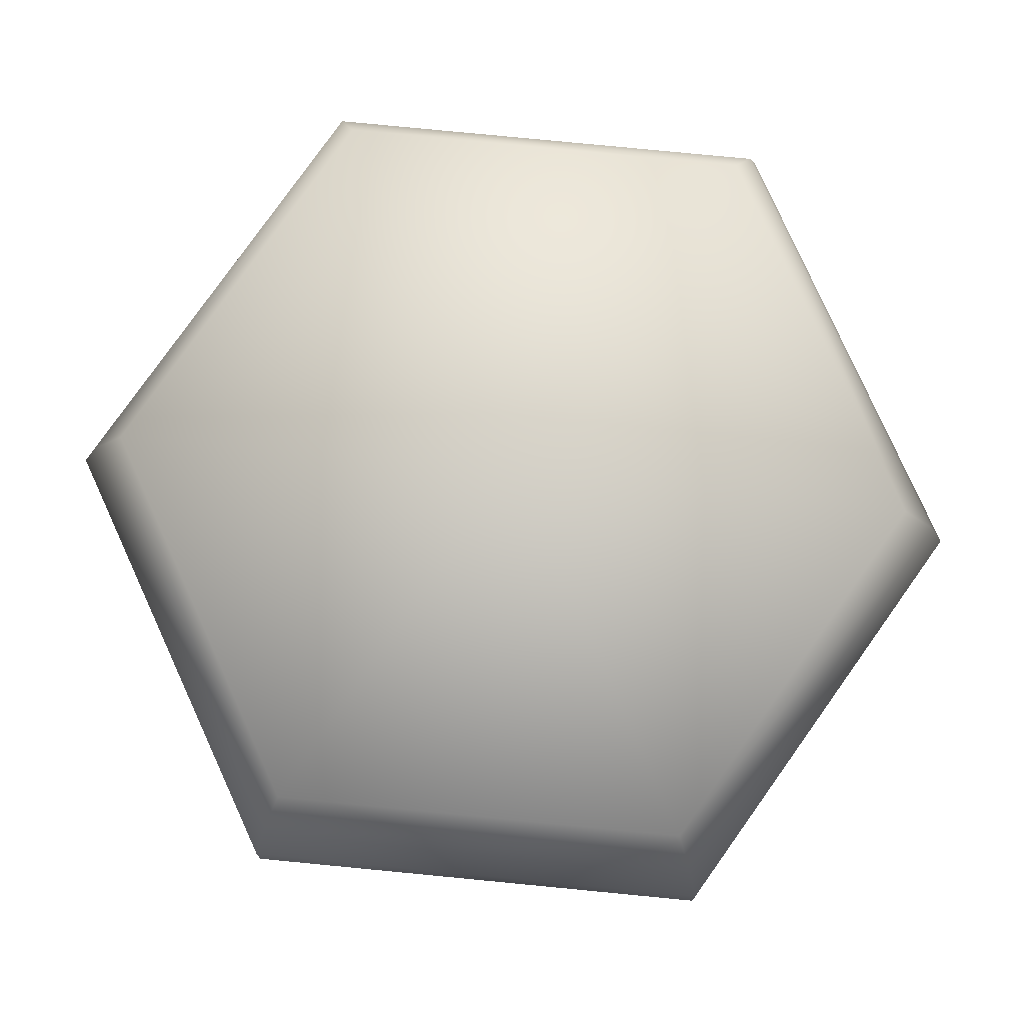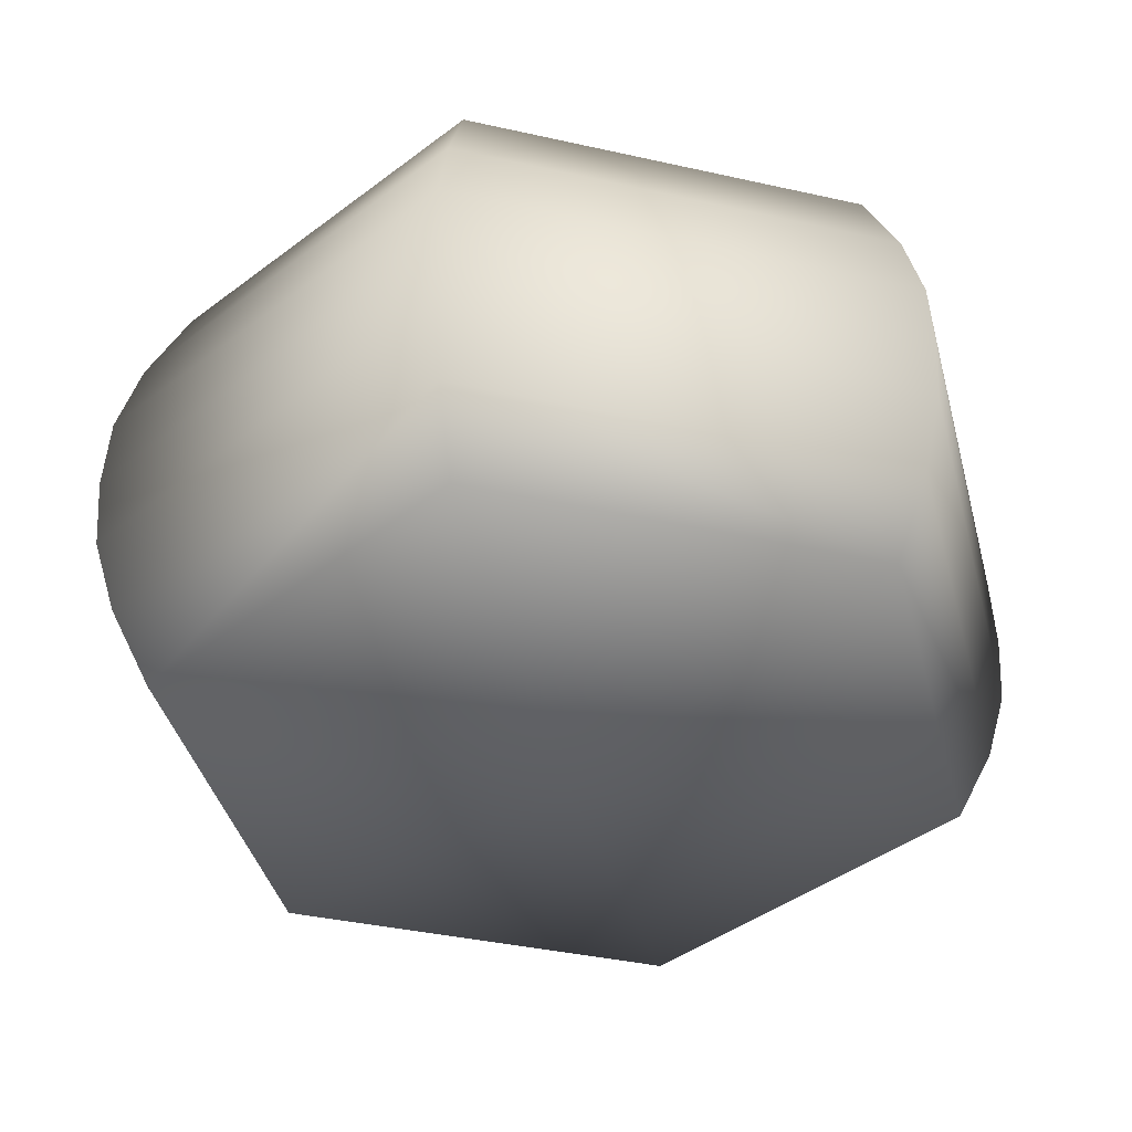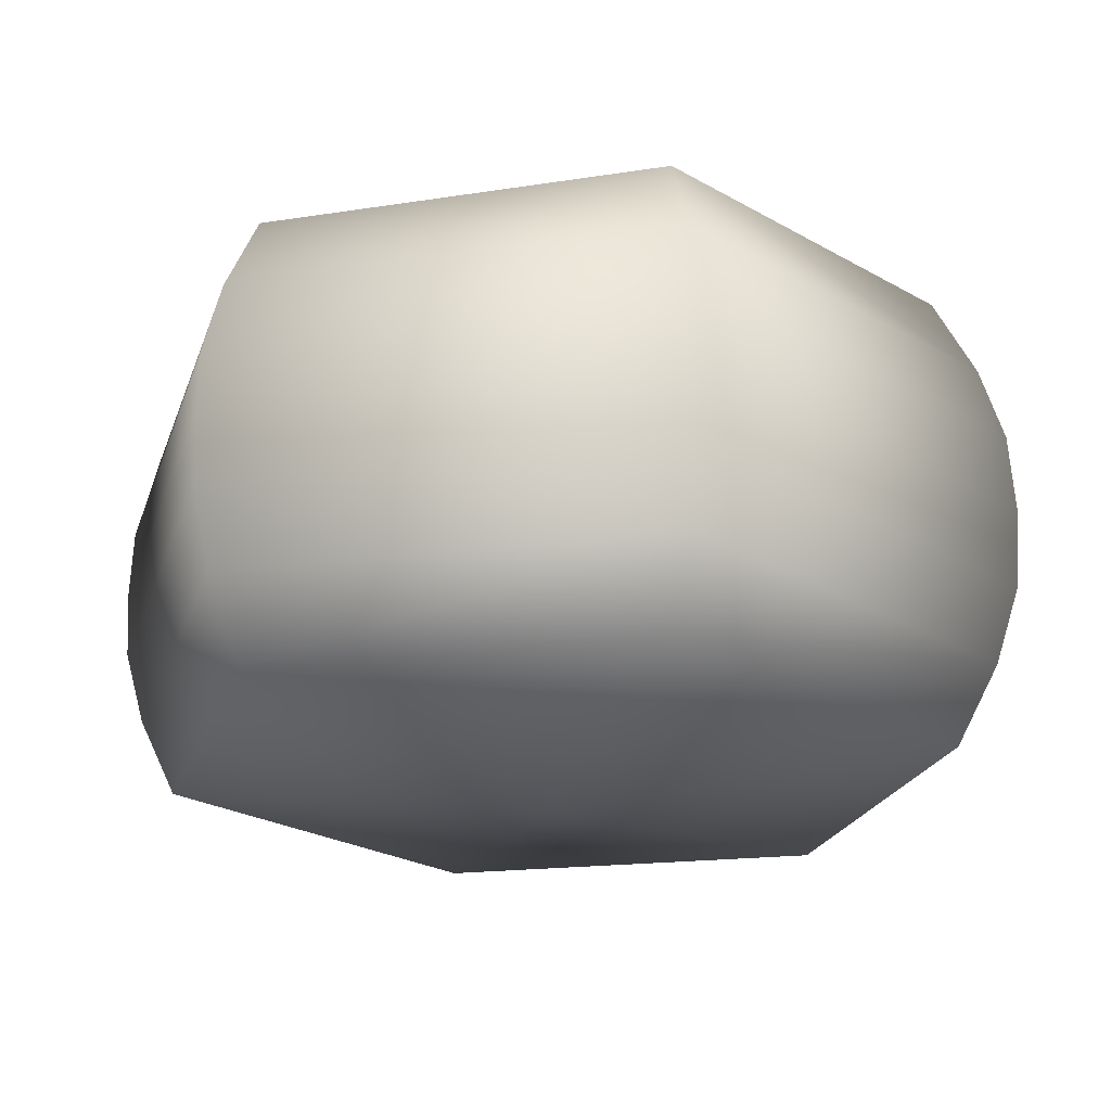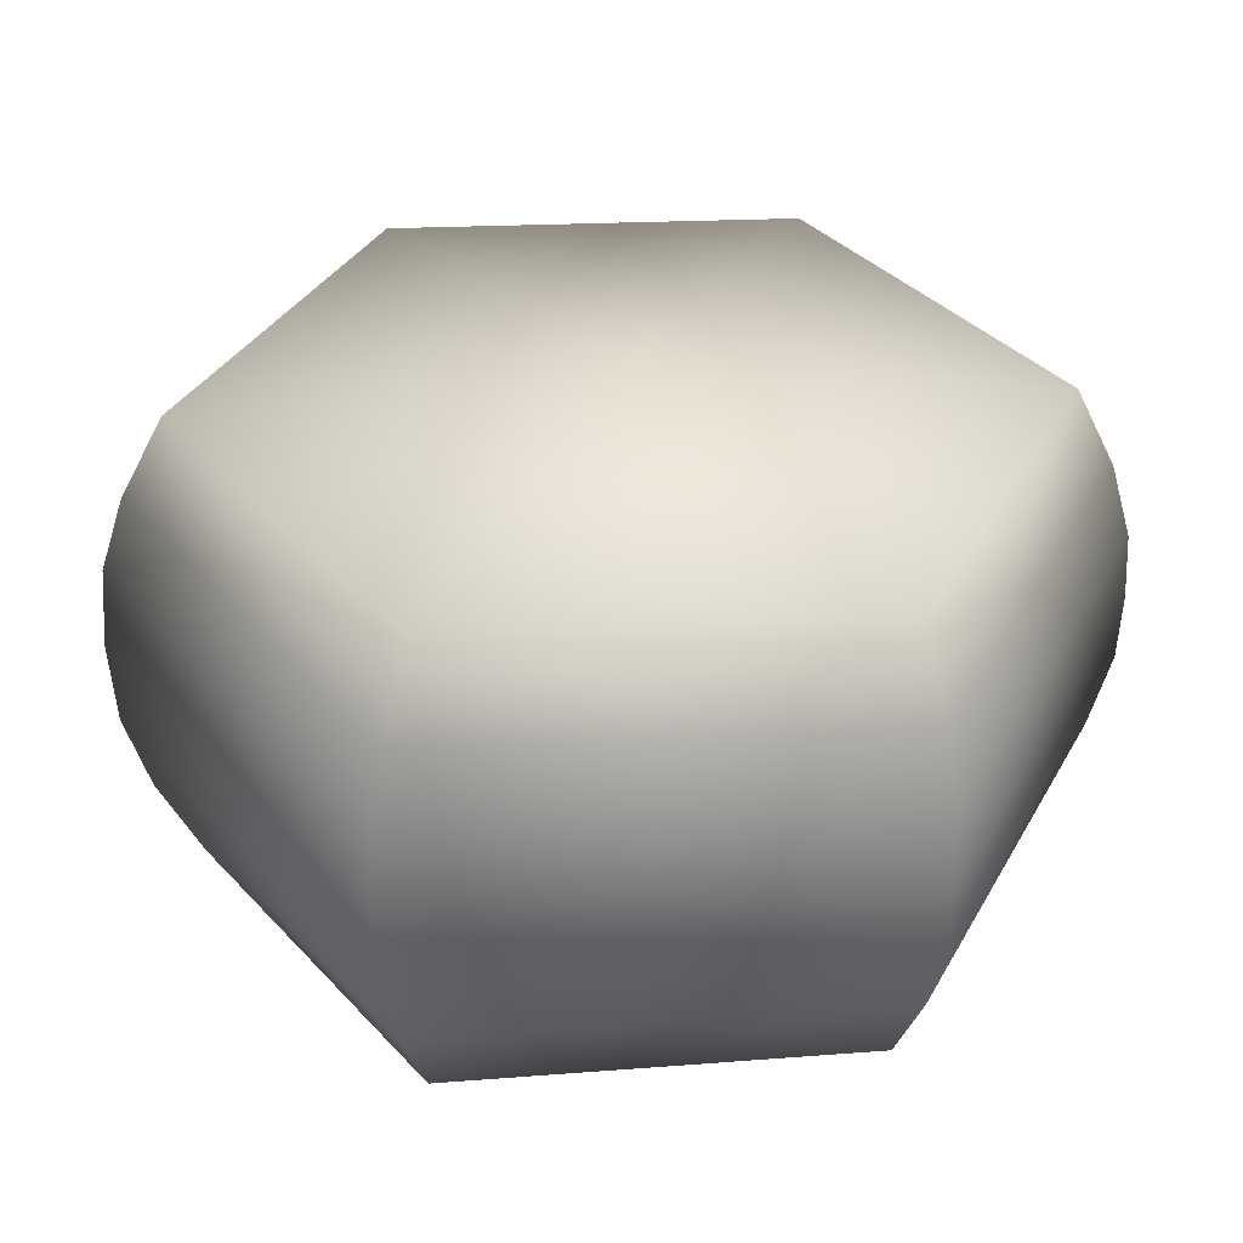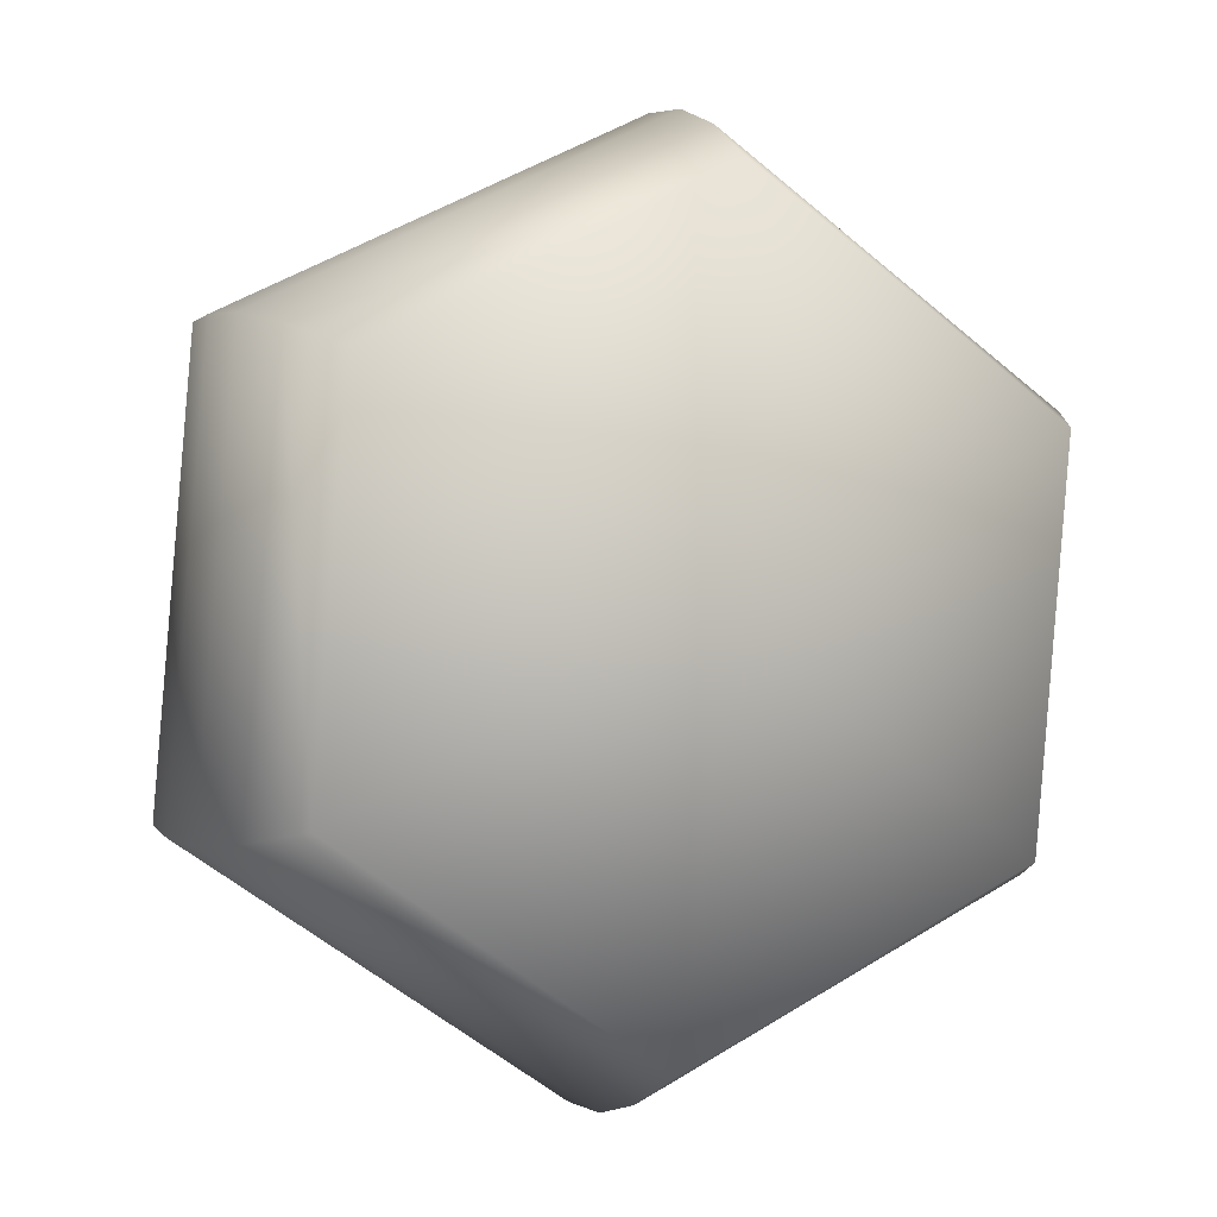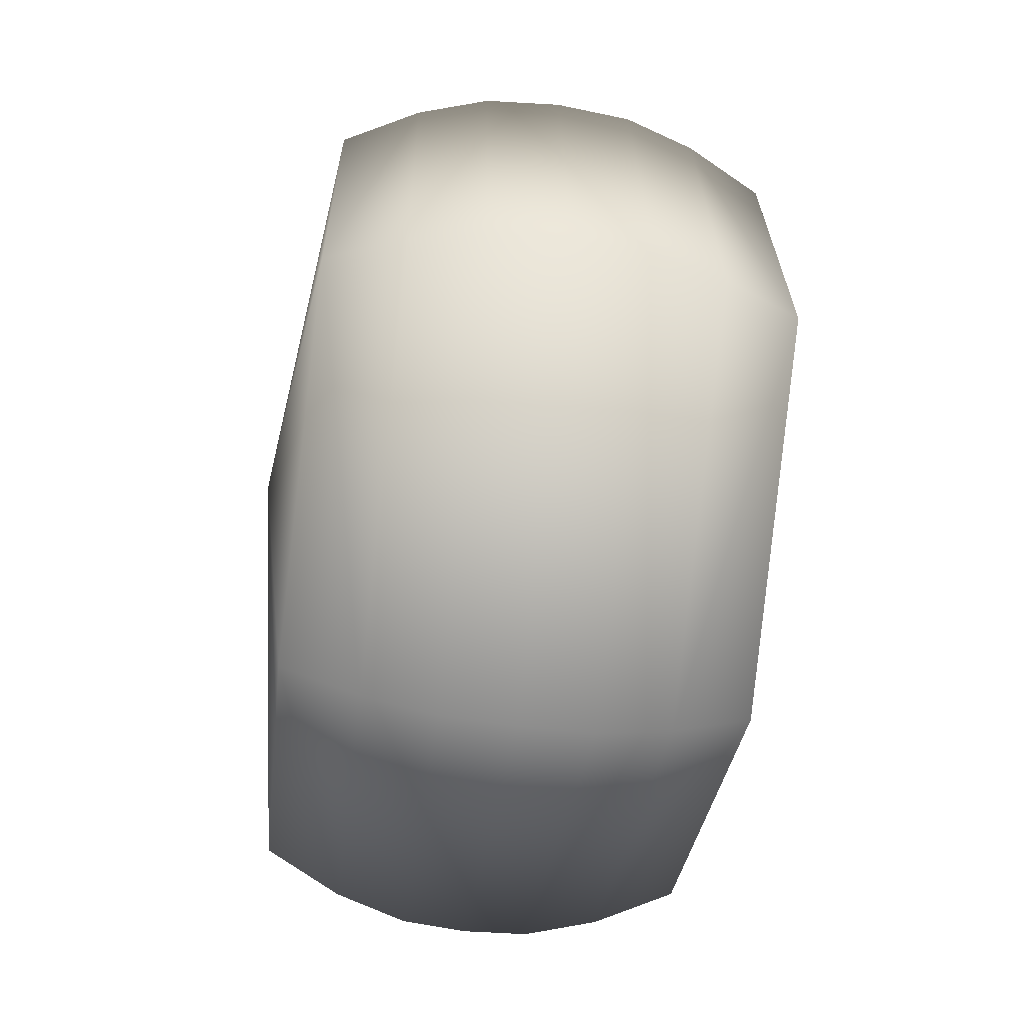
<metadata>
{"format":"obj","ext":"obj","renderer":"f3d","projection":"perspective","resolution":1024,"background":"white","views":[{"elev":79.4,"azim":-89.5,"up":"+Y"},{"elev":-38.7,"azim":-110.8,"up":"+Y"},{"elev":-22.0,"azim":-21.0,"up":"+Y"},{"elev":33.9,"azim":-160.0,"up":"+Y"},{"elev":2.5,"azim":158.1,"up":"+Z"},{"elev":-59.5,"azim":82.1,"up":"+Z"}]}
</metadata>
<code>
g cross_course_V
v -640.4 -0 298.8
v -635.8 101.2 295.7
v -7.125 -413.3 0.03132
v -549 216.9 -381.7
v 46.66 -349.2 -601.6
v 579.1 0 405.5
v 640.7 -0 -298.7
v 59.09 113.3 -696.9
v 599.2 -236.9 -281.2
v 54.16 227.4 -663
v -553.2 -338.7 255.3
v 488.6 356.9 346.4
v 541.2 357.8 -255.2
v -62.81 -111.2 697
v -61.84 -225.4 663.1
v -58.59 347.4 601.6
v 632.1 123.3 -295.6
v 541.2 -235.9 381.8
v -500.6 339.7 -346.3
v 571.1 -122.2 401.3
v -574.8 102.2 -401.2
v -61.43 -0 704.2
v -607 -215.8 281.3
v -574.8 -102.2 -401.2
v -500.6 -339.7 -346.3
v -607 215.8 281.3
v 632.1 -123.3 -295.6
v -58.59 -347.4 601.6
v 541.2 -357.8 -255.2
v 488.6 -356.9 346.4
v 571.1 122.2 401.3
v 541.2 235.9 381.8
v -578.8 -0 -405.4
v 54.16 -227.4 -663
v -61.84 225.4 663.1
v 59.09 -113.3 -696.9
v -62.81 111.2 697
v -553.2 338.7 255.3
v -549 -216.9 -381.7
v 599.2 236.9 -281.2
v -635.8 -101.2 295.7
v 61.75 -0 -704.2
v 46.66 349.2 -601.6
v -7.125 413.3 0.03132
f 23 15 11
f 14 15 23
f 20 9 18
f 15 20 18
f 14 20 15
f 5 25 3
f 28 30 3
f 29 5 3
f 7 42 36
f 42 24 36
f 33 24 42
f 5 39 25
f 34 39 5
f 27 9 20
f 34 9 27
f 11 28 3
f 15 28 11
f 30 29 3
f 18 29 30
f 28 18 30
f 15 18 28
f 39 34 36
f 24 39 36
f 41 39 24
f 33 41 24
f 1 41 33
f 29 34 5
f 9 34 29
f 18 9 29
f 27 36 34
f 7 36 27
f 20 7 27
f 6 7 20
f 14 6 20
f 22 6 14
f 11 3 25
f 39 11 25
f 23 11 39
f 41 23 39
f 14 23 41
f 1 14 41
f 22 14 1
f 22 1 37
f 1 2 37
f 37 2 26
f 2 4 26
f 26 4 38
f 4 19 38
f 38 19 44
f 22 37 6
f 37 31 6
f 6 31 7
f 31 17 7
f 7 17 8
f 17 10 8
f 32 13 40
f 40 13 10
f 13 43 10
f 1 33 2
f 33 21 2
f 2 21 4
f 21 8 4
f 4 8 10
f 35 16 32
f 16 12 32
f 32 12 13
f 12 44 13
f 35 38 16
f 38 44 16
f 10 17 40
f 17 31 40
f 10 43 4
f 43 19 4
f 33 42 21
f 42 8 21
f 7 8 42
f 13 44 43
f 16 44 12
f 43 44 19
f 37 35 31
f 35 32 31
f 31 32 40
f 37 26 35
f 26 38 35

</code>
